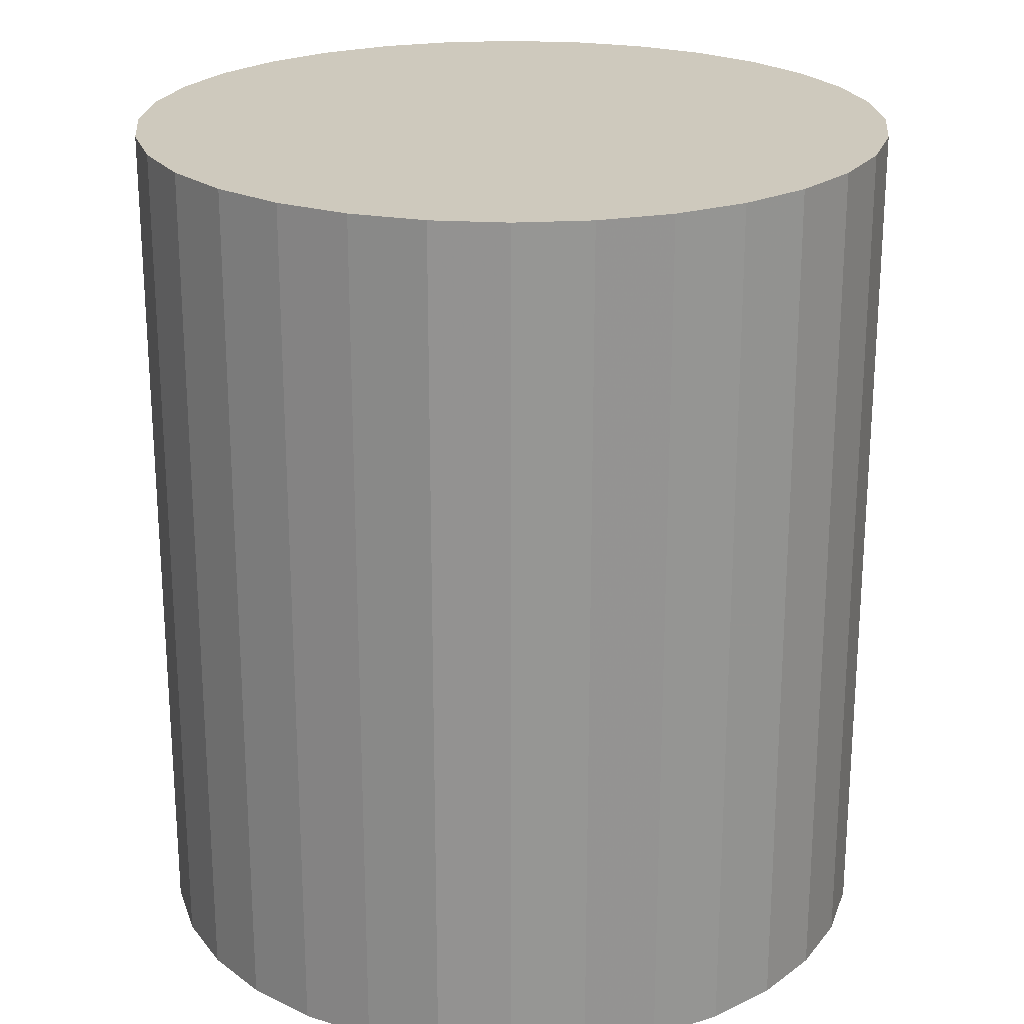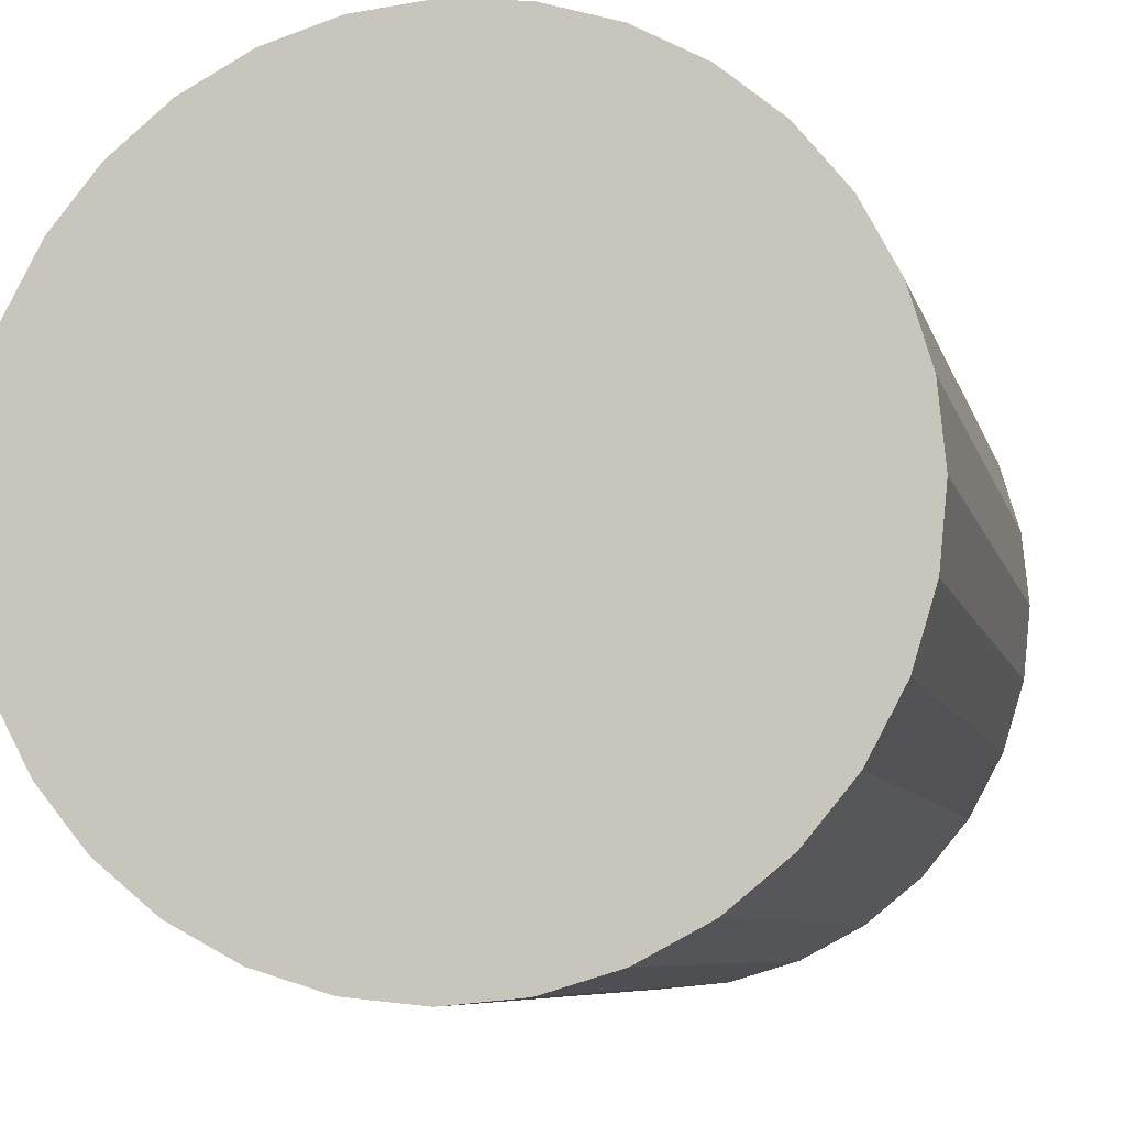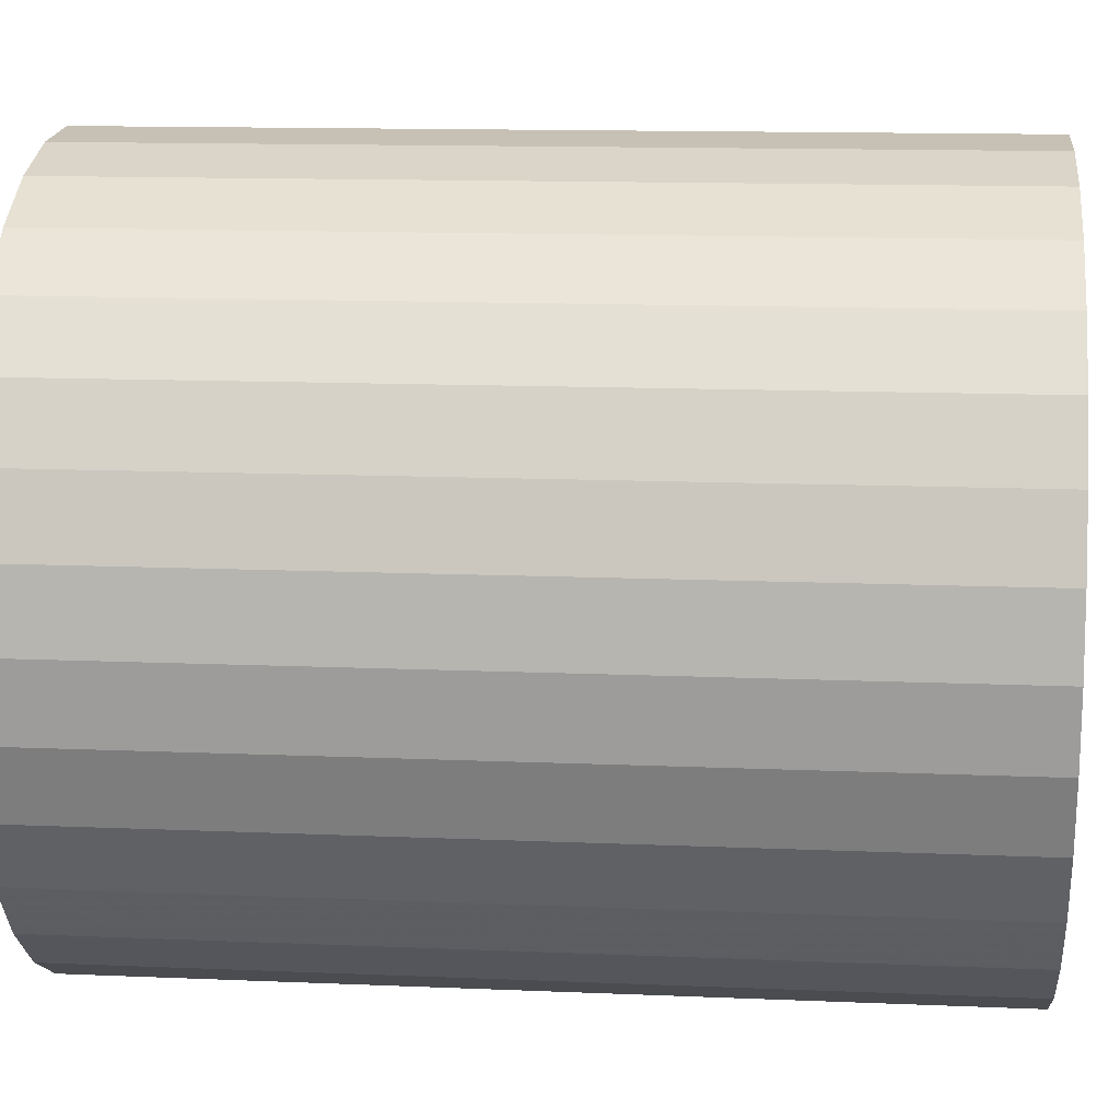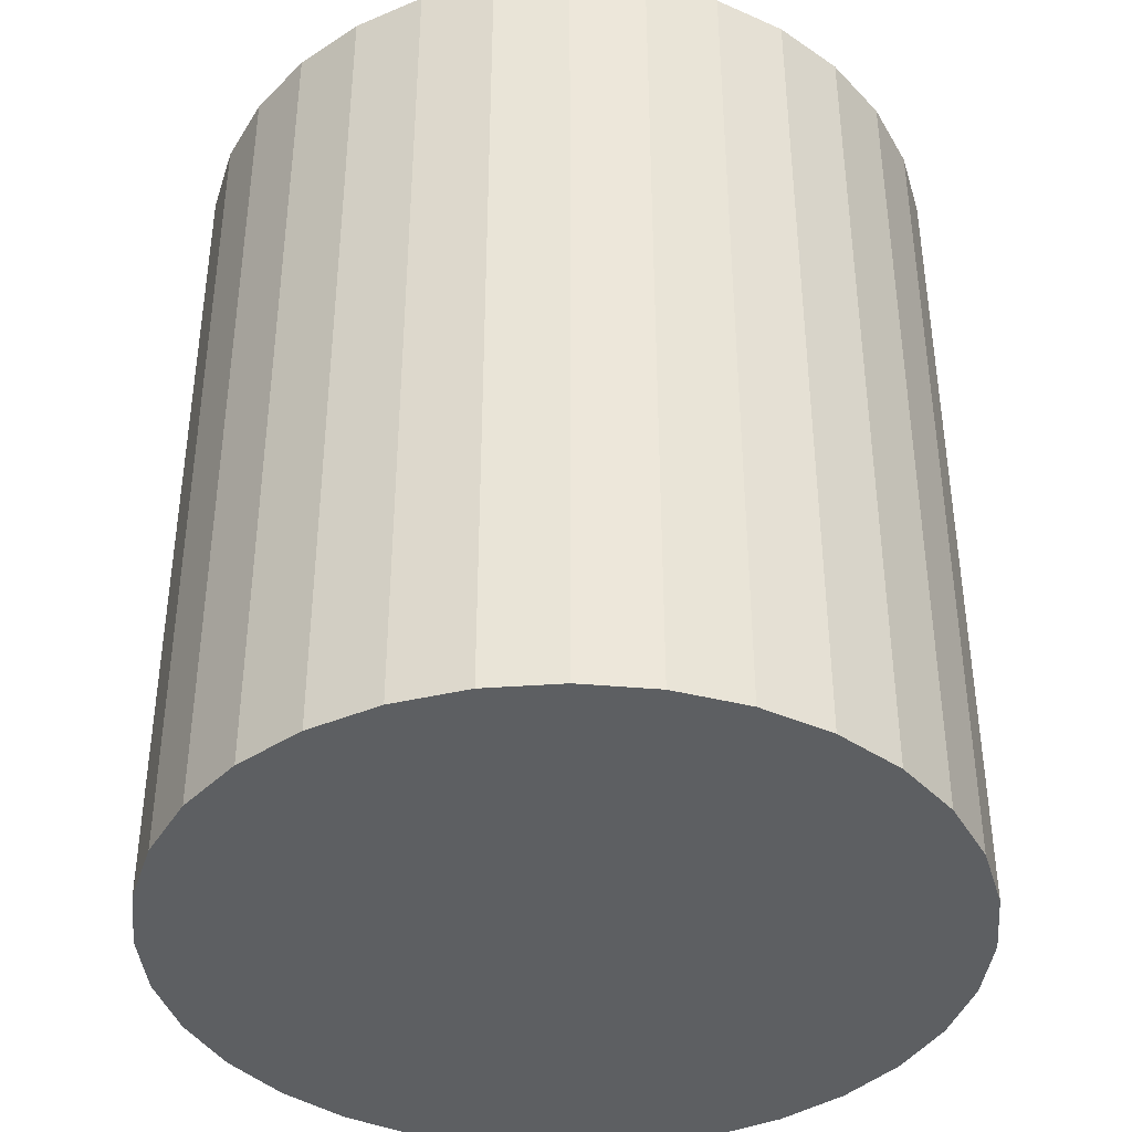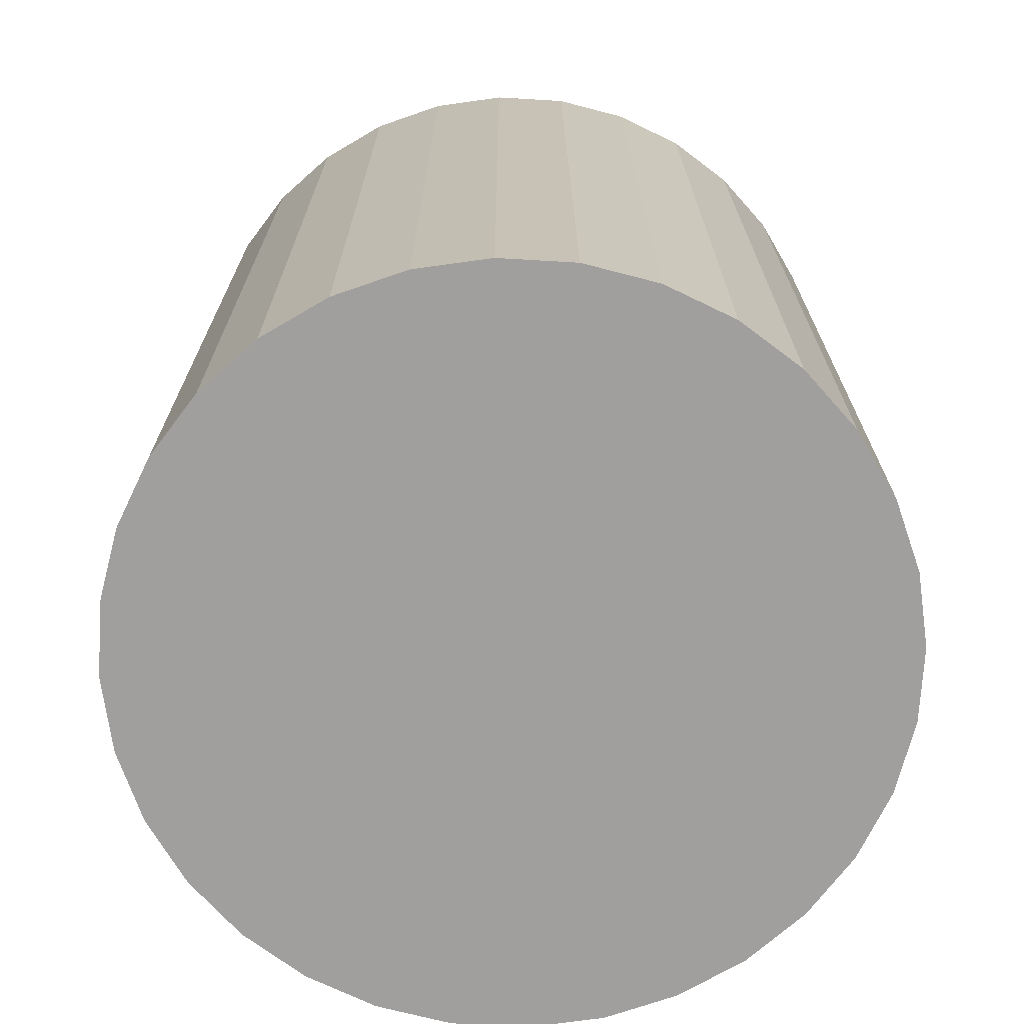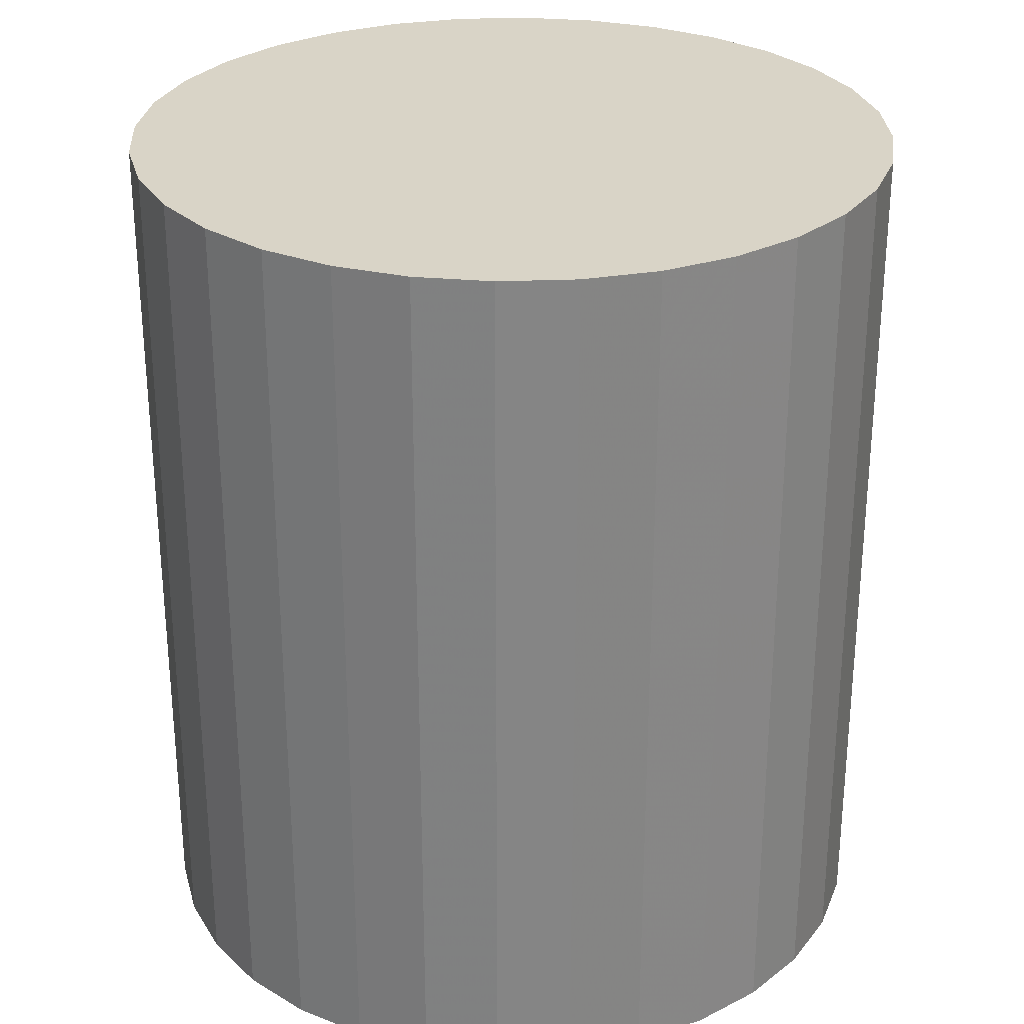
<metadata>
{"format":"obj","ext":"obj","renderer":"f3d","projection":"perspective","resolution":1024,"background":"white","views":[{"elev":22.7,"azim":-67.4,"up":"+Z"},{"elev":-7.2,"azim":-167.4,"up":"+Y"},{"elev":13.1,"azim":95.6,"up":"+Y"},{"elev":-39.7,"azim":-11.8,"up":"+Z"},{"elev":-71.3,"azim":2.3,"up":"+Z"},{"elev":28.5,"azim":-121.5,"up":"+Z"}]}
</metadata>
<code>
v 0 0 -0.0318
v 0.02789 0 -0.0318
v 0.02789 0 0.0318
v 0 0 0.0318
v 0.02735 0.00544 -0.0318
v 0.02735 0.00544 0.0318
v 0.02576 0.01067 -0.0318
v 0.02576 0.01067 0.0318
v 0.02319 0.01549 -0.0318
v 0.02319 0.01549 0.0318
v 0.01972 0.01972 -0.0318
v 0.01972 0.01972 0.0318
v 0.01549 0.02319 -0.0318
v 0.01549 0.02319 0.0318
v 0.01067 0.02576 -0.0318
v 0.01067 0.02576 0.0318
v 0.00544 0.02735 -0.0318
v 0.00544 0.02735 0.0318
v 0 0.02789 -0.0318
v 0 0.02789 0.0318
v -0.00544 0.02735 -0.0318
v -0.00544 0.02735 0.0318
v -0.01067 0.02576 -0.0318
v -0.01067 0.02576 0.0318
v -0.01549 0.02319 -0.0318
v -0.01549 0.02319 0.0318
v -0.01972 0.01972 -0.0318
v -0.01972 0.01972 0.0318
v -0.02319 0.01549 -0.0318
v -0.02319 0.01549 0.0318
v -0.02576 0.01067 -0.0318
v -0.02576 0.01067 0.0318
v -0.02735 0.00544 -0.0318
v -0.02735 0.00544 0.0318
v -0.02789 0 -0.0318
v -0.02789 0 0.0318
v -0.02735 -0.00544 -0.0318
v -0.02735 -0.00544 0.0318
v -0.02576 -0.01067 -0.0318
v -0.02576 -0.01067 0.0318
v -0.02319 -0.01549 -0.0318
v -0.02319 -0.01549 0.0318
v -0.01972 -0.01972 -0.0318
v -0.01972 -0.01972 0.0318
v -0.01549 -0.02319 -0.0318
v -0.01549 -0.02319 0.0318
v -0.01067 -0.02576 -0.0318
v -0.01067 -0.02576 0.0318
v -0.00544 -0.02735 -0.0318
v -0.00544 -0.02735 0.0318
v -0 -0.02789 -0.0318
v -0 -0.02789 0.0318
v 0.00544 -0.02735 -0.0318
v 0.00544 -0.02735 0.0318
v 0.01067 -0.02576 -0.0318
v 0.01067 -0.02576 0.0318
v 0.01549 -0.02319 -0.0318
v 0.01549 -0.02319 0.0318
v 0.01972 -0.01972 -0.0318
v 0.01972 -0.01972 0.0318
v 0.02319 -0.01549 -0.0318
v 0.02319 -0.01549 0.0318
v 0.02576 -0.01067 -0.0318
v 0.02576 -0.01067 0.0318
v 0.02735 -0.00544 -0.0318
v 0.02735 -0.00544 0.0318
f 2 1 5
f 2 5 3
f 3 5 6
f 3 6 4
f 5 1 7
f 5 7 6
f 6 7 8
f 6 8 4
f 7 1 9
f 7 9 8
f 8 9 10
f 8 10 4
f 9 1 11
f 9 11 10
f 10 11 12
f 10 12 4
f 11 1 13
f 11 13 12
f 12 13 14
f 12 14 4
f 13 1 15
f 13 15 14
f 14 15 16
f 14 16 4
f 15 1 17
f 15 17 16
f 16 17 18
f 16 18 4
f 17 1 19
f 17 19 18
f 18 19 20
f 18 20 4
f 19 1 21
f 19 21 20
f 20 21 22
f 20 22 4
f 21 1 23
f 21 23 22
f 22 23 24
f 22 24 4
f 23 1 25
f 23 25 24
f 24 25 26
f 24 26 4
f 25 1 27
f 25 27 26
f 26 27 28
f 26 28 4
f 27 1 29
f 27 29 28
f 28 29 30
f 28 30 4
f 29 1 31
f 29 31 30
f 30 31 32
f 30 32 4
f 31 1 33
f 31 33 32
f 32 33 34
f 32 34 4
f 33 1 35
f 33 35 34
f 34 35 36
f 34 36 4
f 35 1 37
f 35 37 36
f 36 37 38
f 36 38 4
f 37 1 39
f 37 39 38
f 38 39 40
f 38 40 4
f 39 1 41
f 39 41 40
f 40 41 42
f 40 42 4
f 41 1 43
f 41 43 42
f 42 43 44
f 42 44 4
f 43 1 45
f 43 45 44
f 44 45 46
f 44 46 4
f 45 1 47
f 45 47 46
f 46 47 48
f 46 48 4
f 47 1 49
f 47 49 48
f 48 49 50
f 48 50 4
f 49 1 51
f 49 51 50
f 50 51 52
f 50 52 4
f 51 1 53
f 51 53 52
f 52 53 54
f 52 54 4
f 53 1 55
f 53 55 54
f 54 55 56
f 54 56 4
f 55 1 57
f 55 57 56
f 56 57 58
f 56 58 4
f 57 1 59
f 57 59 58
f 58 59 60
f 58 60 4
f 59 1 61
f 59 61 60
f 60 61 62
f 60 62 4
f 61 1 63
f 61 63 62
f 62 63 64
f 62 64 4
f 63 1 65
f 63 65 64
f 64 65 66
f 64 66 4
f 65 1 2
f 65 2 66
f 66 2 3
f 66 3 4

</code>
